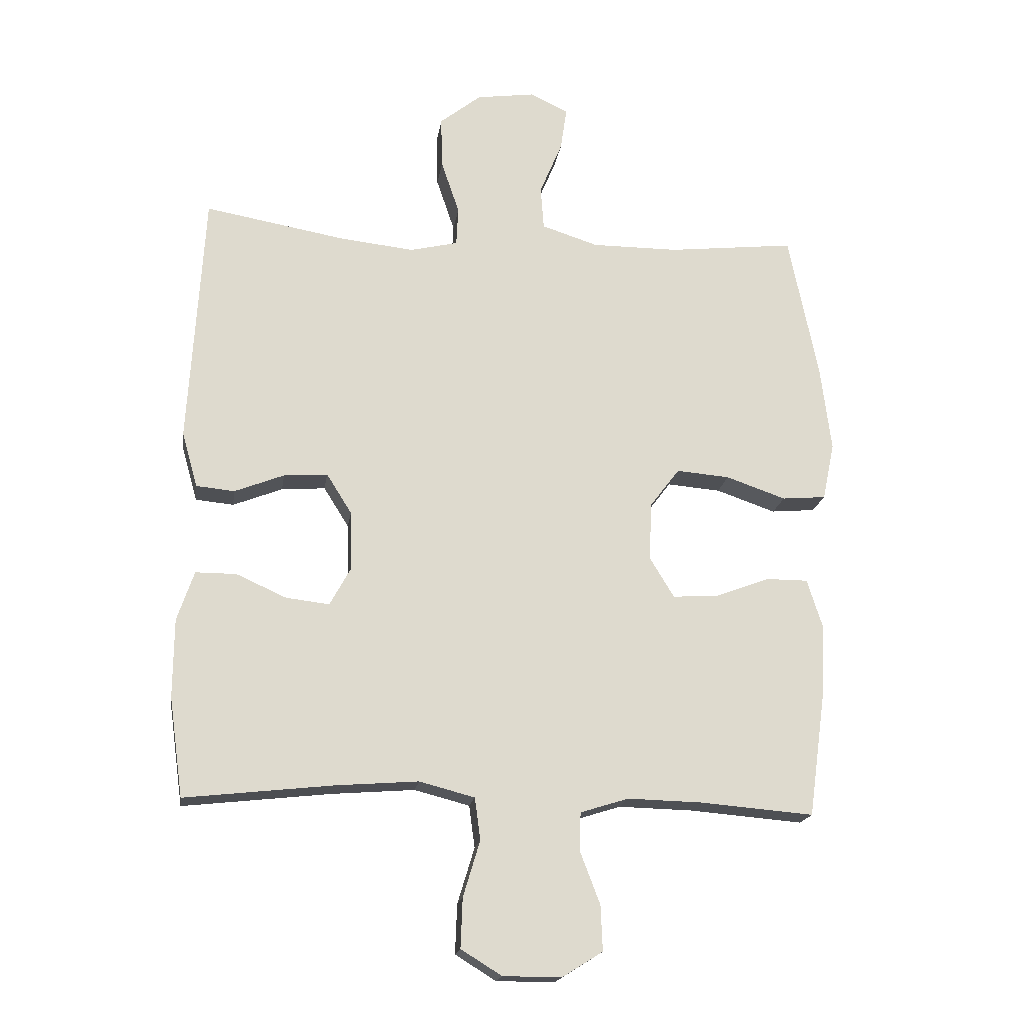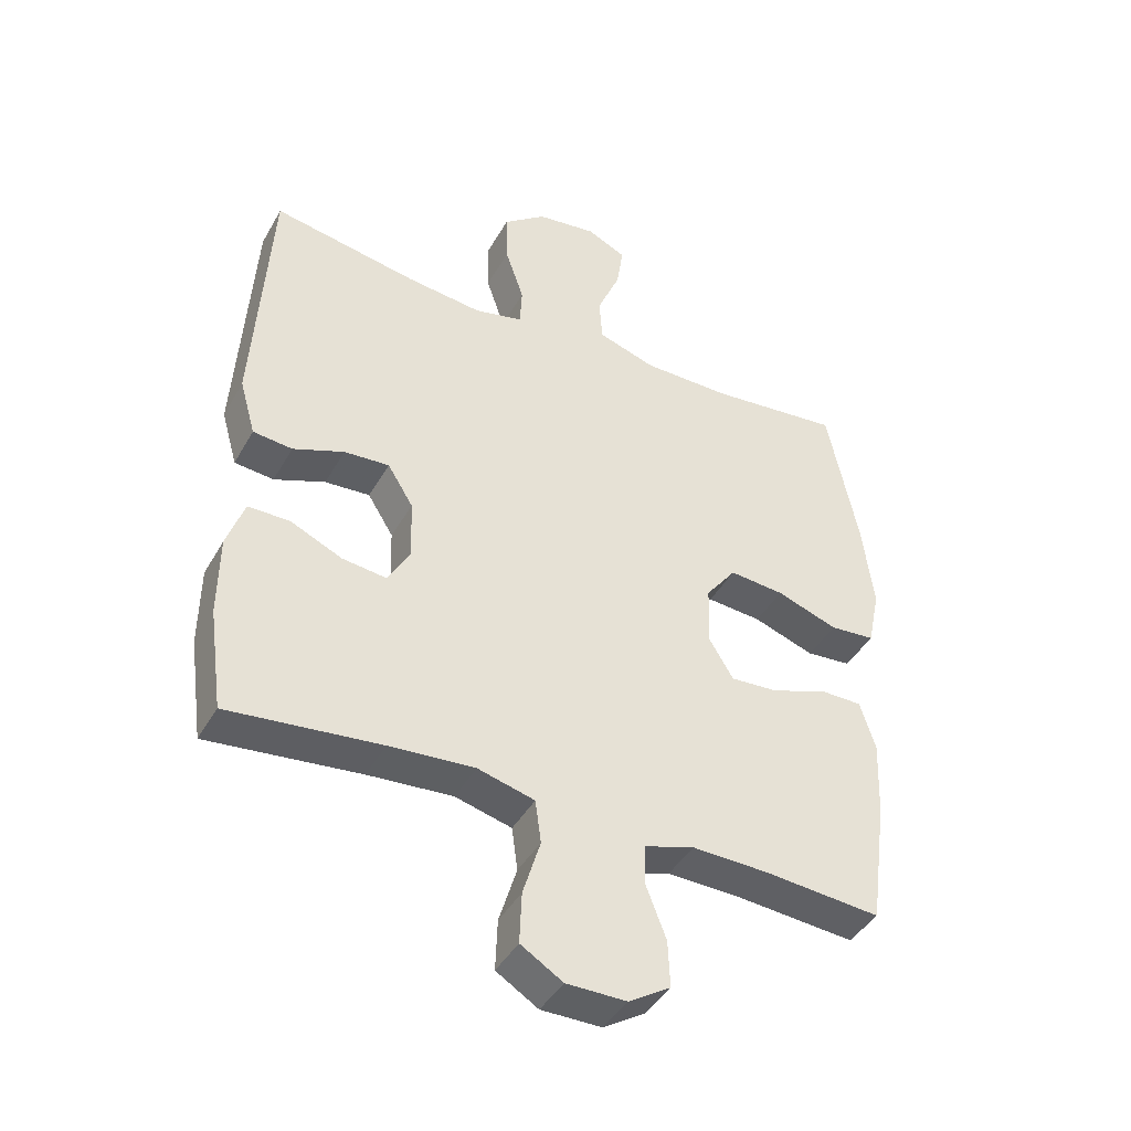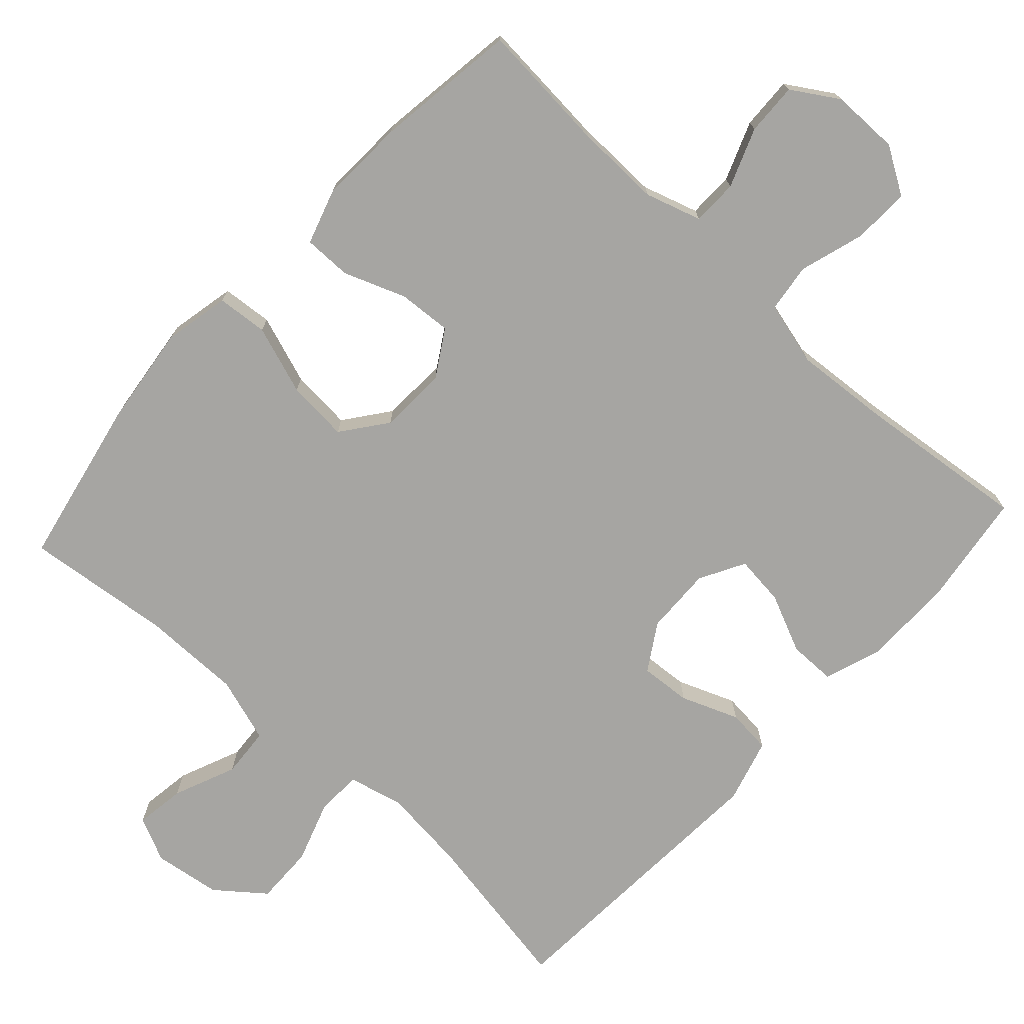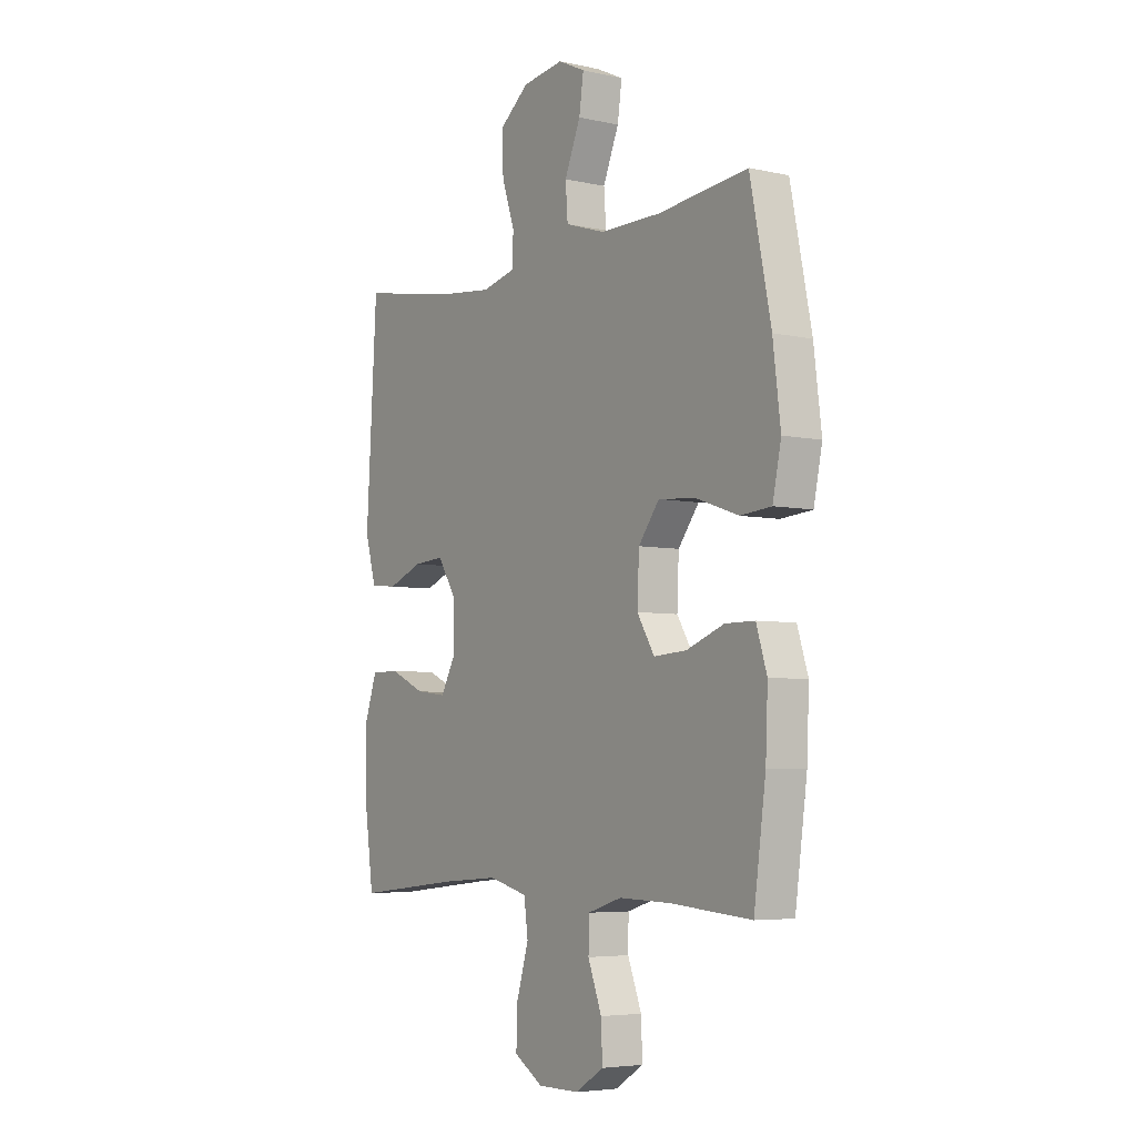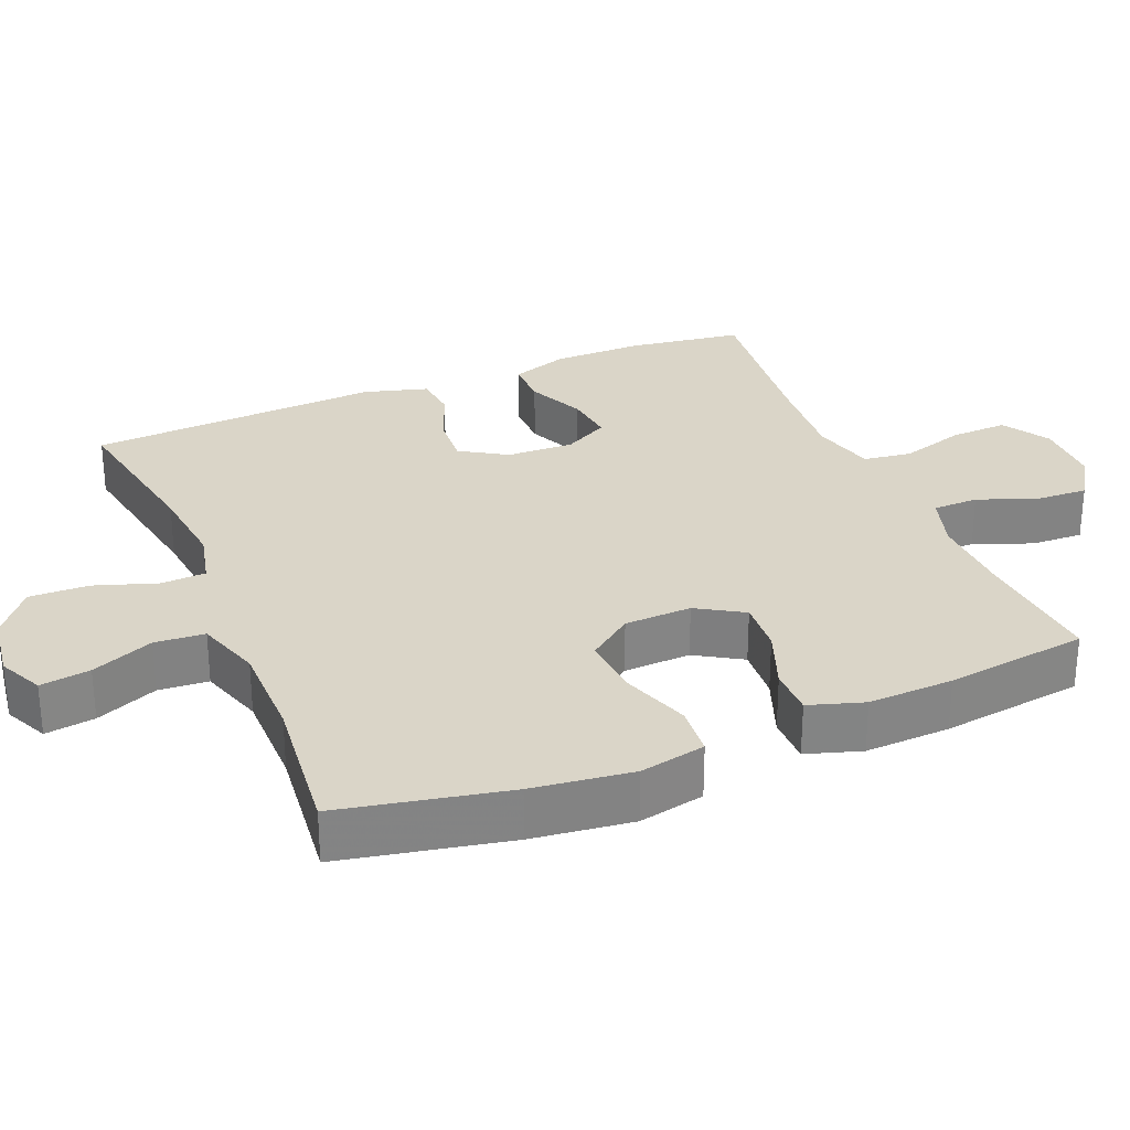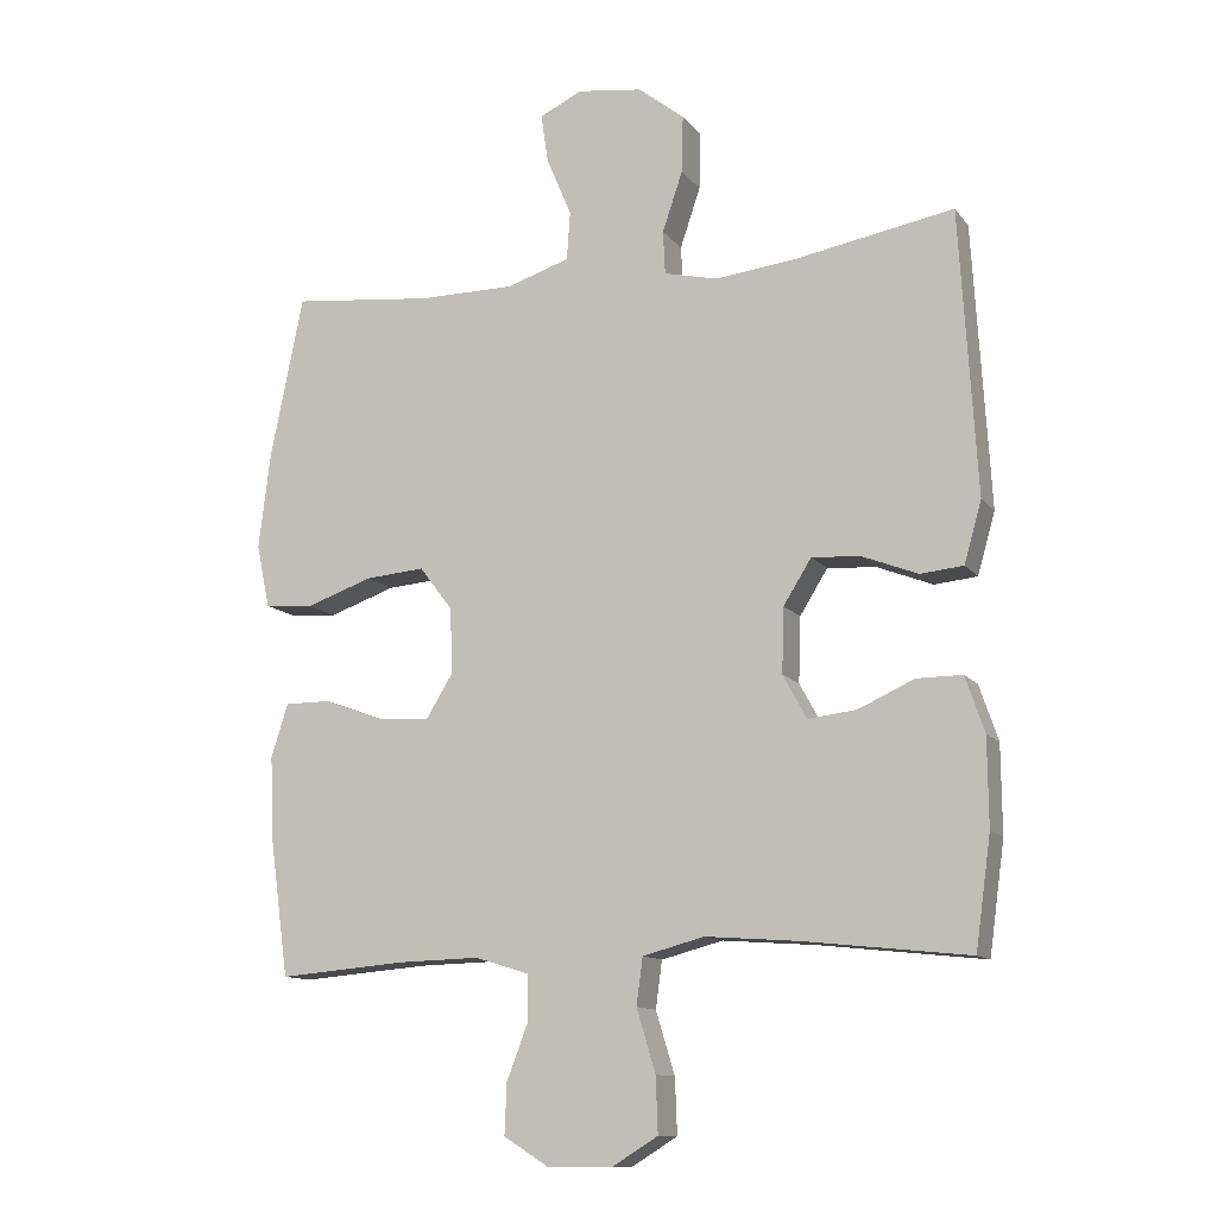
<metadata>
{"format":"obj","ext":"obj","renderer":"f3d","projection":"perspective","resolution":1024,"background":"white","views":[{"elev":-18.3,"azim":-8.3,"up":"+Z"},{"elev":-42.7,"azim":-27.6,"up":"+Z"},{"elev":-73.7,"azim":137.5,"up":"+Y"},{"elev":-5.2,"azim":55.6,"up":"+Z"},{"elev":29.1,"azim":67.5,"up":"+Y"},{"elev":-12.0,"azim":-157.3,"up":"+Z"}]}
</metadata>
<code>
v -0.5 0.07 -0.5
v -0.522 0.07 -0.342
v -0.521 0.07 -0.217
v -0.494 0.07 -0.138
v -0.429 0.07 -0.138
v -0.349 0.07 -0.174
v -0.28 0.07 -0.182
v -0.246 0.07 -0.12
v -0.249 0.07 -0.027
v -0.289 0.07 0.037
v -0.359 0.07 0.032
v -0.438 0.07 0.001
v -0.499 0.07 0.007
v -0.524 0.07 0.095
v -0.5 0.07 0.5
v -0.275 0.07 0.46
v -0.157 0.07 0.447
v -0.081 0.07 0.465
v -0.078 0.07 0.527
v -0.107 0.07 0.613
v -0.109 0.07 0.695
v -0.043 0.07 0.747
v 0.05 0.07 0.76
v 0.111 0.07 0.731
v 0.101 0.07 0.662
v 0.065 0.07 0.576
v 0.07 0.07 0.507
v 0.16 0.07 0.478
v 0.298 0.07 0.478
v 0.5 0.07 0.5
v 0.547 0.07 0.268
v 0.564 0.07 0.13
v 0.545 0.07 0.039
v 0.475 0.07 0.033
v 0.38 0.07 0.066
v 0.295 0.07 0.073
v 0.248 0.07 0.011
v 0.244 0.07 -0.082
v 0.283 0.07 -0.146
v 0.357 0.07 -0.141
v 0.442 0.07 -0.109
v 0.508 0.07 -0.109
v 0.532 0.07 -0.185
v 0.527 0.07 -0.303
v 0.5 0.07 -0.5
v 0.319 0.07 -0.485
v 0.201 0.07 -0.482
v 0.124 0.07 -0.506
v 0.123 0.07 -0.569
v 0.154 0.07 -0.65
v 0.157 0.07 -0.722
v 0.093 0.07 -0.762
v 0 0.07 -0.762
v -0.065 0.07 -0.722
v -0.062 0.07 -0.643
v -0.035 0.07 -0.554
v -0.044 0.07 -0.487
v -0.132 0.07 -0.464
v -0.264 0.07 -0.474
v -0.5 0 -0.5
v -0.522 0 -0.342
v -0.521 0 -0.217
v -0.494 0 -0.138
v -0.429 0 -0.138
v -0.349 0 -0.174
v -0.28 0 -0.182
v -0.246 0 -0.12
v -0.249 0 -0.027
v -0.289 0 0.037
v -0.359 0 0.032
v -0.438 0 0.001
v -0.499 0 0.007
v -0.524 0 0.095
v -0.5 0 0.5
v -0.275 0 0.46
v -0.157 0 0.447
v -0.081 0 0.465
v -0.078 0 0.527
v -0.107 0 0.613
v -0.109 0 0.695
v -0.043 0 0.747
v 0.05 0 0.76
v 0.111 0 0.731
v 0.101 0 0.662
v 0.065 0 0.576
v 0.07 0 0.507
v 0.16 0 0.478
v 0.298 0 0.478
v 0.5 0 0.5
v 0.547 0 0.268
v 0.564 0 0.13
v 0.545 0 0.039
v 0.475 0 0.033
v 0.38 0 0.066
v 0.295 0 0.073
v 0.248 0 0.011
v 0.244 0 -0.082
v 0.283 0 -0.146
v 0.357 0 -0.141
v 0.442 0 -0.109
v 0.508 0 -0.109
v 0.532 0 -0.185
v 0.527 0 -0.303
v 0.5 0 -0.5
v 0.319 0 -0.485
v 0.201 0 -0.482
v 0.124 0 -0.506
v 0.123 0 -0.569
v 0.154 0 -0.65
v 0.157 0 -0.722
v 0.093 0 -0.762
v 0 0 -0.762
v -0.065 0 -0.722
v -0.062 0 -0.643
v -0.035 0 -0.554
v -0.044 0 -0.487
v -0.132 0 -0.464
v -0.264 0 -0.474
f 53 54 55 56
f 53 56 57
f 52 53 57
f 49 50 51 52
f 48 49 52 57
f 47 48 57 58
f 43 44 45 46
f 43 46 47 58
f 40 41 42 43
f 39 40 43 58
f 32 33 34 35
f 32 35 36
f 29 30 31 32
f 28 29 32 36
f 27 28 36 37
f 23 24 25 26
f 23 26 27
f 22 23 27
f 19 20 21 22
f 18 19 22 27
f 13 14 15 16
f 11 12 13 16
f 10 11 16 17
f 9 10 17 18
f 3 4 5 6
f 3 6 7
f 59 1 2 3
f 59 3 7
f 38 39 58 59
f 38 59 7 8
f 18 27 37 38
f 8 9 18 38
f 115 114 113 112
f 116 115 112
f 116 112 111
f 111 110 109 108
f 116 111 108 107
f 117 116 107 106
f 105 104 103 102
f 117 106 105 102
f 102 101 100 99
f 117 102 99 98
f 94 93 92 91
f 95 94 91
f 91 90 89 88
f 95 91 88 87
f 96 95 87 86
f 85 84 83 82
f 86 85 82
f 86 82 81
f 81 80 79 78
f 86 81 78 77
f 75 74 73 72
f 75 72 71 70
f 76 75 70 69
f 77 76 69 68
f 65 64 63 62
f 66 65 62
f 62 61 60 118
f 66 62 118
f 118 117 98 97
f 67 66 118 97
f 97 96 86 77
f 97 77 68 67
f 1 60 61 2
f 2 61 62 3
f 3 62 63 4
f 4 63 64 5
f 5 64 65 6
f 6 65 66 7
f 7 66 67 8
f 8 67 68 9
f 9 68 69 10
f 10 69 70 11
f 11 70 71 12
f 12 71 72 13
f 13 72 73 14
f 14 73 74 15
f 15 74 75 16
f 16 75 76 17
f 17 76 77 18
f 18 77 78 19
f 19 78 79 20
f 20 79 80 21
f 21 80 81 22
f 22 81 82 23
f 23 82 83 24
f 24 83 84 25
f 25 84 85 26
f 26 85 86 27
f 27 86 87 28
f 28 87 88 29
f 29 88 89 30
f 30 89 90 31
f 31 90 91 32
f 32 91 92 33
f 33 92 93 34
f 34 93 94 35
f 35 94 95 36
f 36 95 96 37
f 37 96 97 38
f 38 97 98 39
f 39 98 99 40
f 40 99 100 41
f 41 100 101 42
f 42 101 102 43
f 43 102 103 44
f 44 103 104 45
f 45 104 105 46
f 46 105 106 47
f 47 106 107 48
f 48 107 108 49
f 49 108 109 50
f 50 109 110 51
f 51 110 111 52
f 52 111 112 53
f 53 112 113 54
f 54 113 114 55
f 55 114 115 56
f 56 115 116 57
f 57 116 117 58
f 58 117 118 59
f 59 118 60 1

</code>
